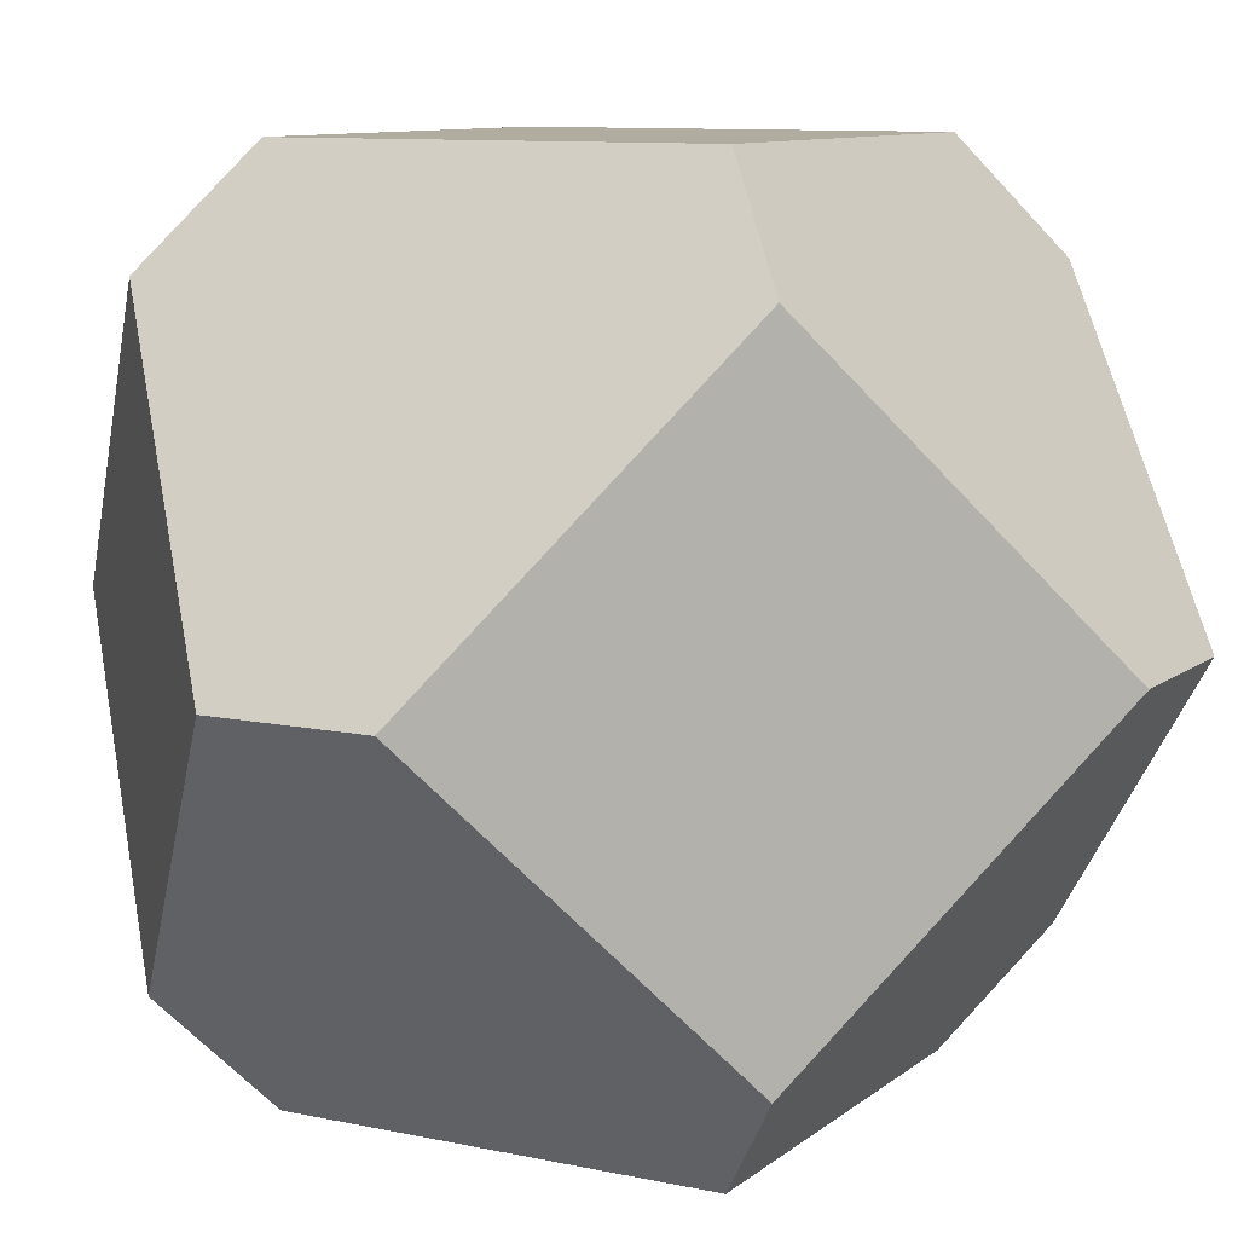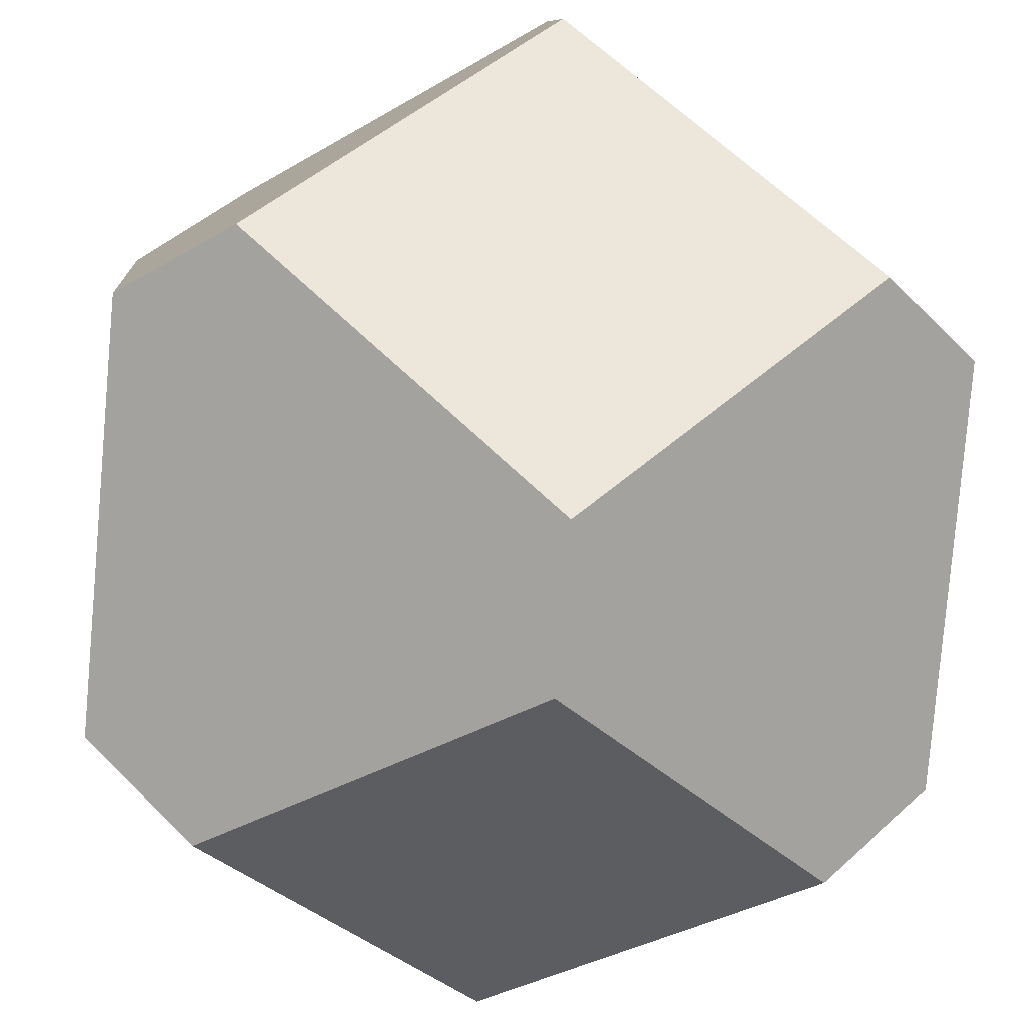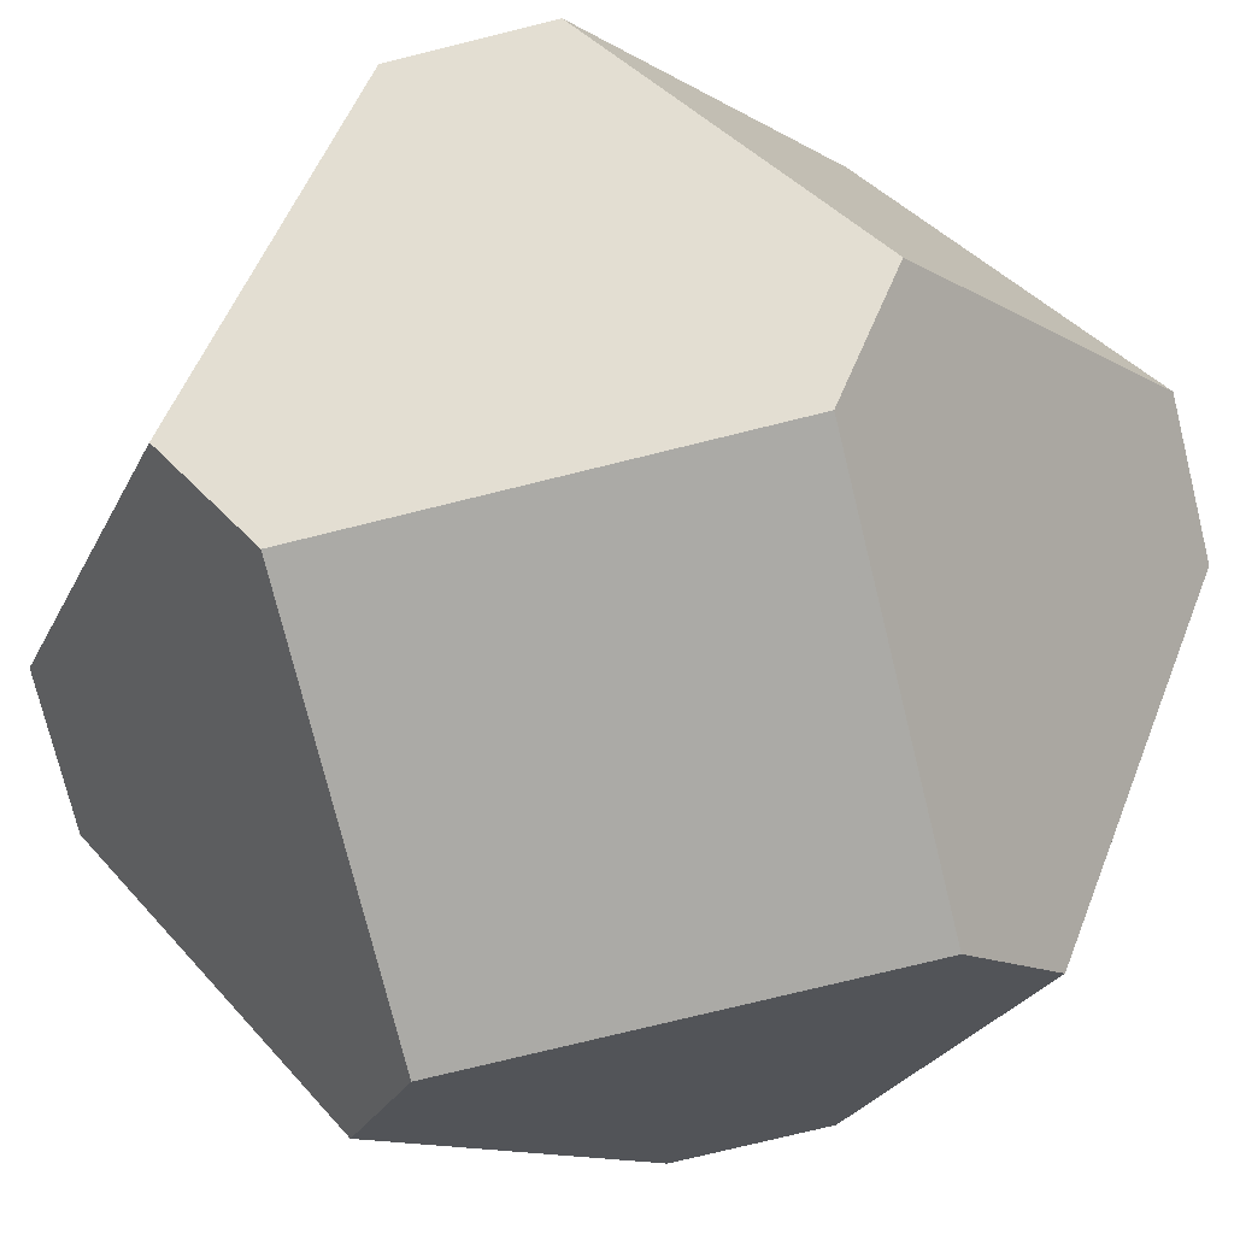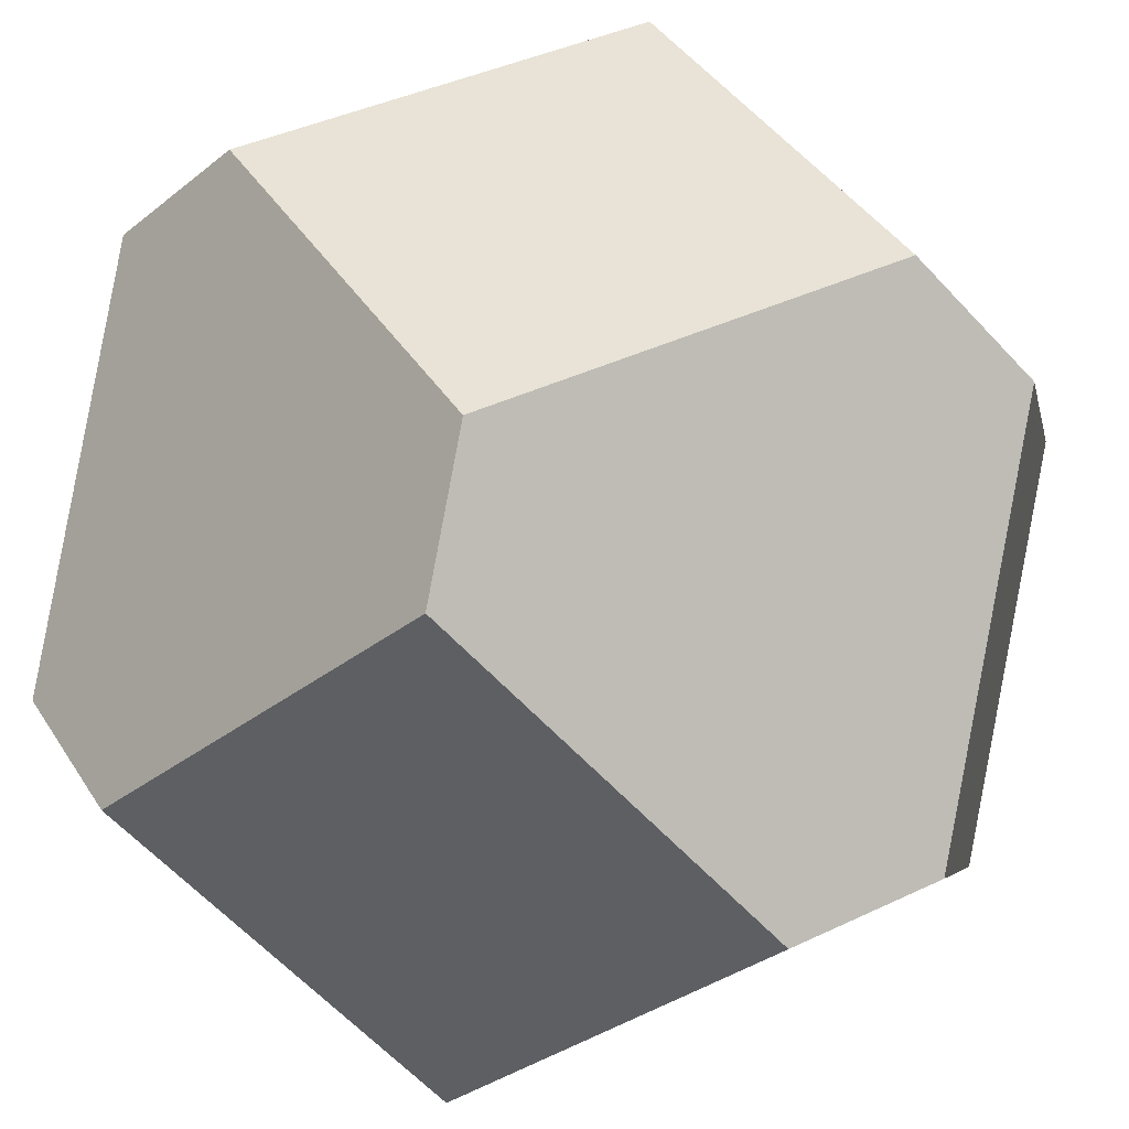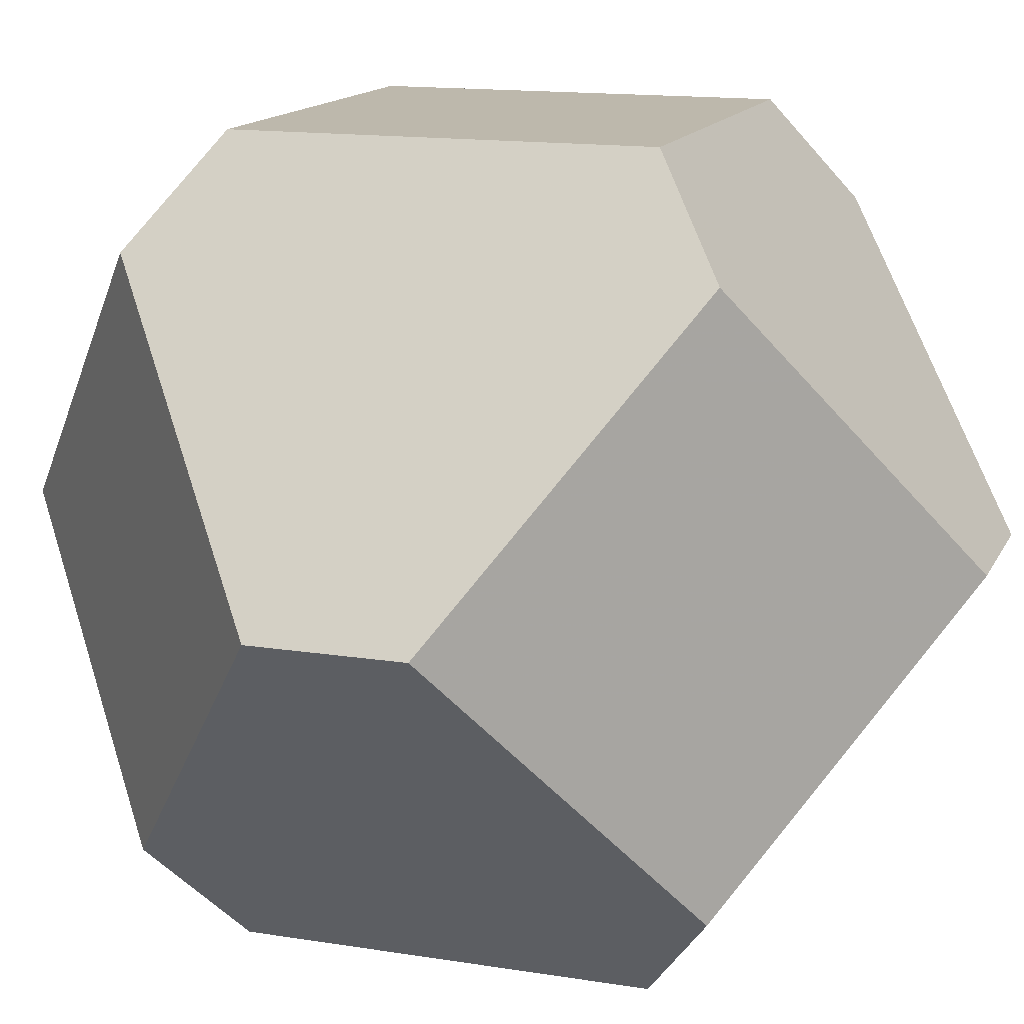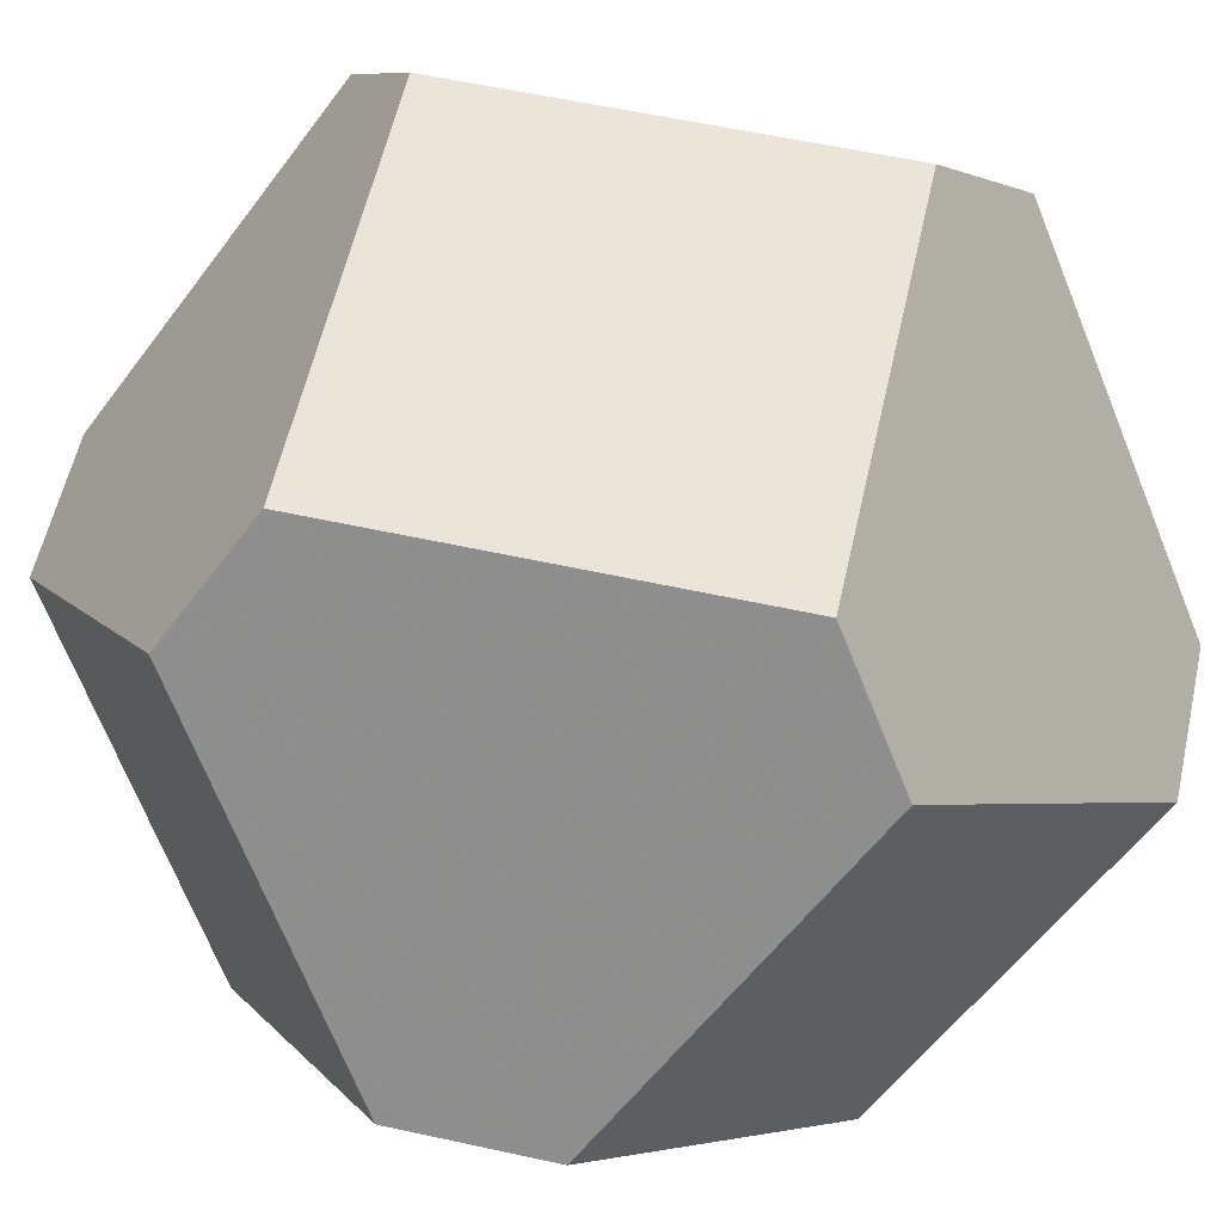
<metadata>
{"format":"obj","ext":"obj","renderer":"f3d","projection":"perspective","resolution":1024,"background":"white","views":[{"elev":10.0,"azim":73.7,"up":"+Z"},{"elev":-35.7,"azim":173.0,"up":"+Y"},{"elev":-75.7,"azim":-31.1,"up":"+Y"},{"elev":41.5,"azim":-164.9,"up":"+Z"},{"elev":14.9,"azim":63.8,"up":"+Z"},{"elev":58.8,"azim":57.7,"up":"+Y"}]}
</metadata>
<code>
v 0.7321 0 -1
v -0.7321 0 1
v -0.7321 0 -1
v 1 0.7321 0
v 1 -0.7321 0
v -1 0.7321 0
v -1 -0.7321 0
v 0 1 0.7321
v 0 1 -0.7321
v 0 -1 0.7321
v 0 -1 -0.7321
v 0 0.7321 1
v 0 0.7321 -1
v 0 -0.7321 1
v 0 -0.7321 -1
v 1 0 0.7321
v 1 0 -0.7321
v -1 0 0.7321
v -1 0 -0.7321
v 0.7321 1 0
v 0.7321 -1 0
v -0.7321 1 0
v -0.7321 -1 0
v 0.7321 0 1
f 24 14 10 21 5 16
f 1 13 9 20 4 17
f 2 12 8 22 6 18
f 3 15 11 23 7 19
f 4 20 8 12 24 16
f 5 21 11 15 1 17
f 7 23 10 14 2 18
f 6 22 9 13 3 19
f 24 12 2 14
f 1 15 3 13
f 4 16 5 17
f 6 19 7 18
f 8 20 9 22
f 10 23 11 21

</code>
